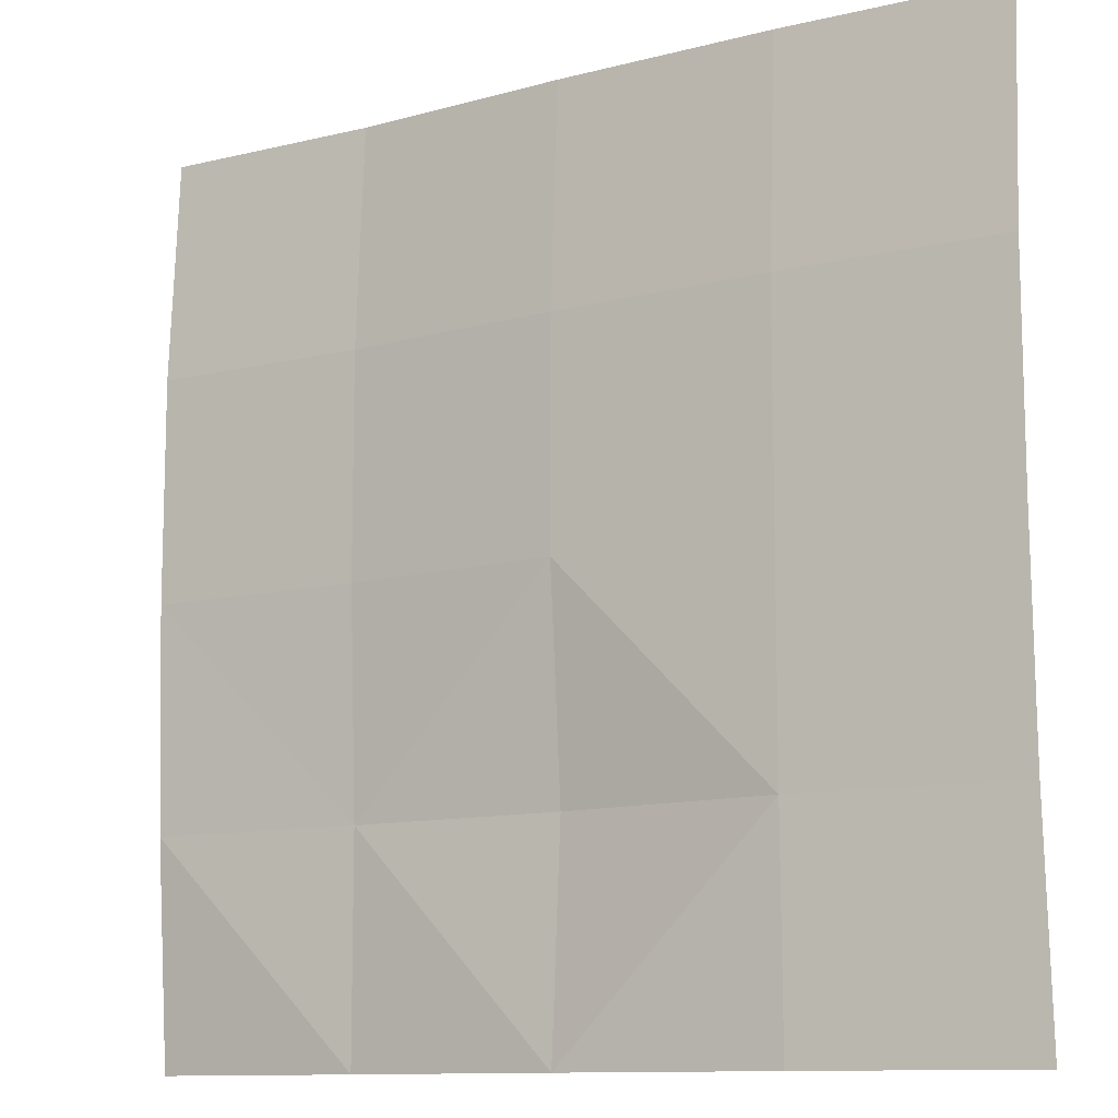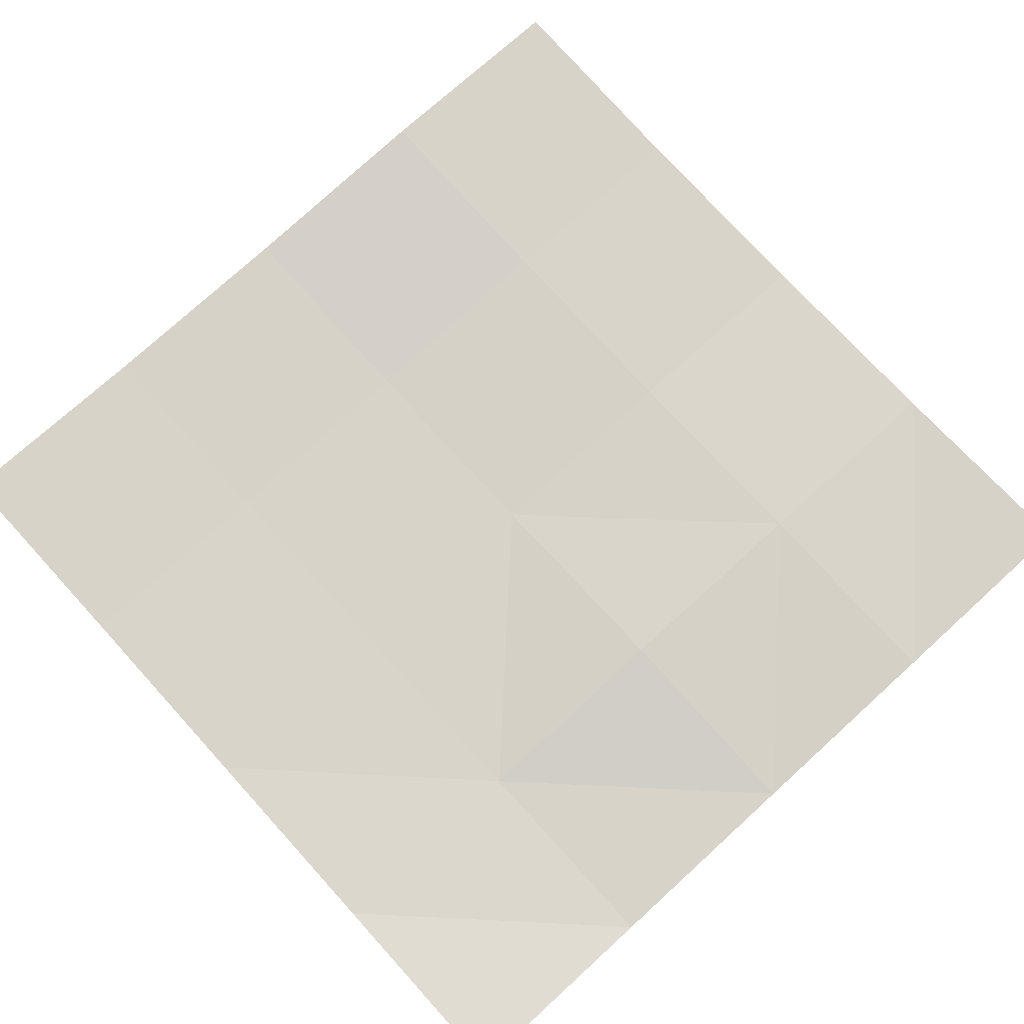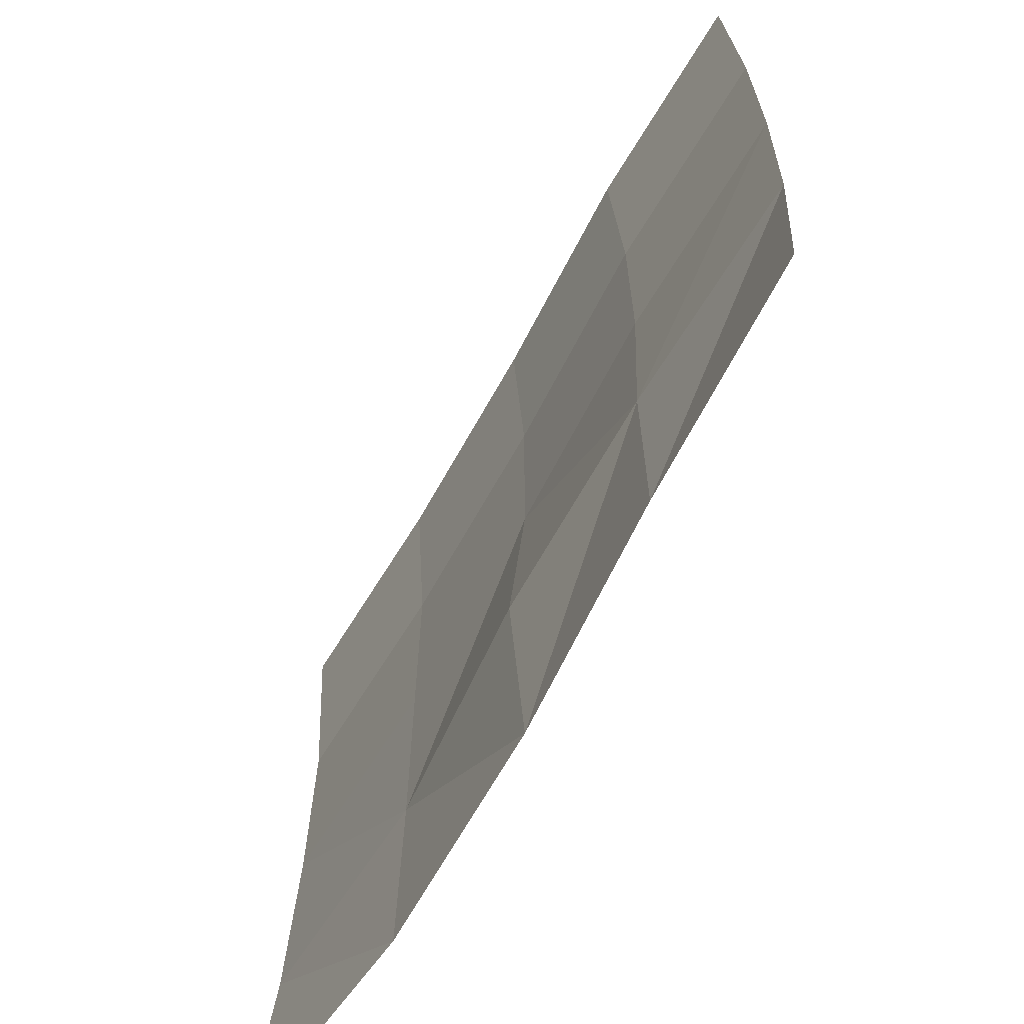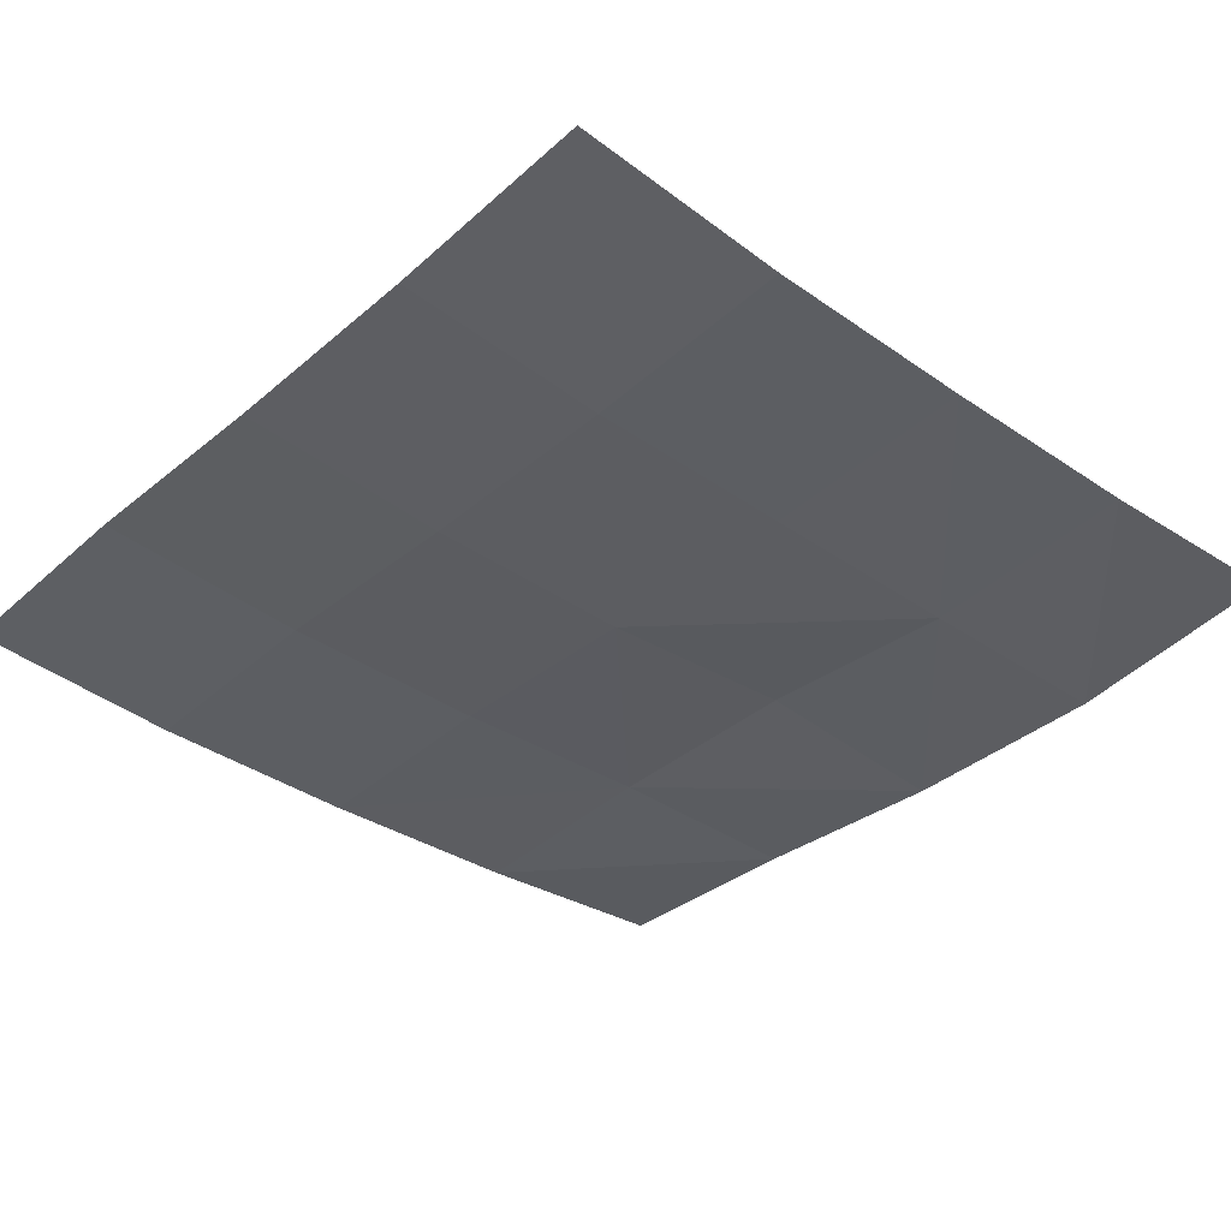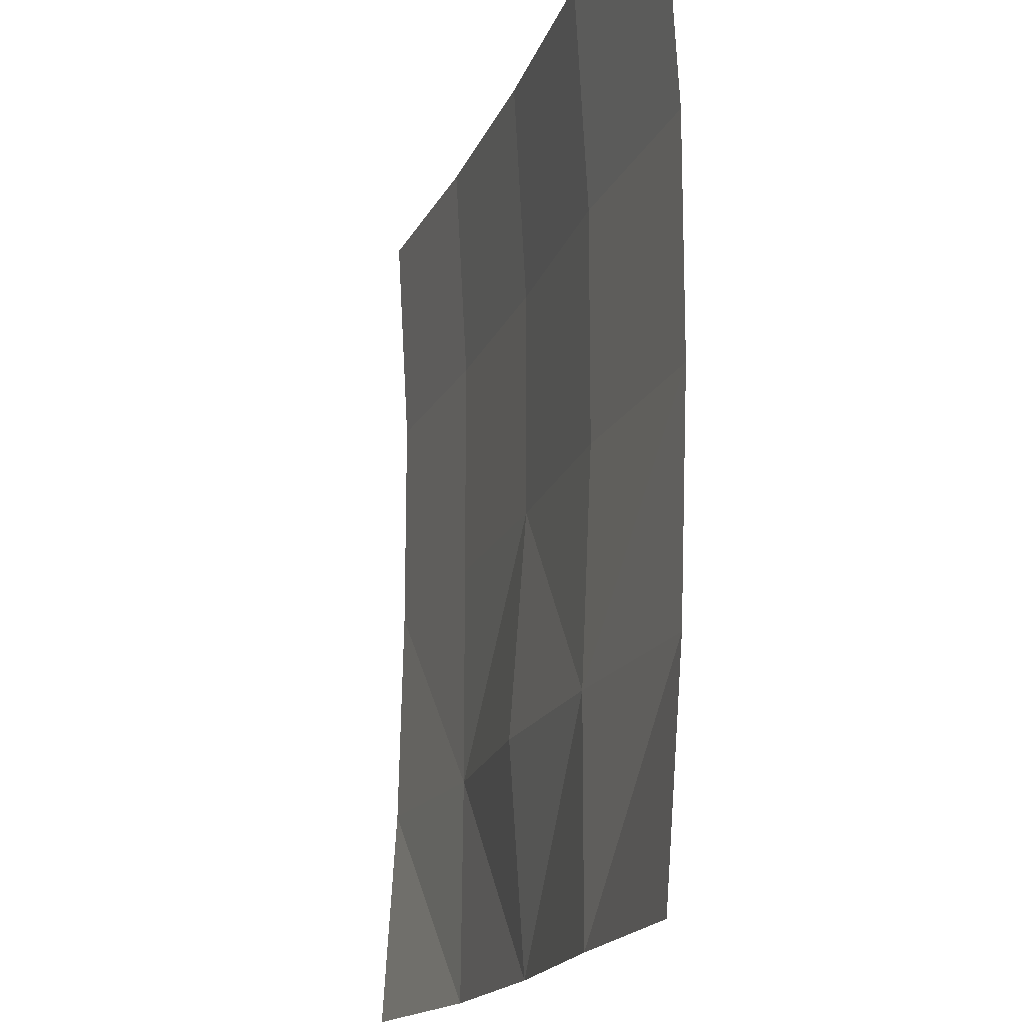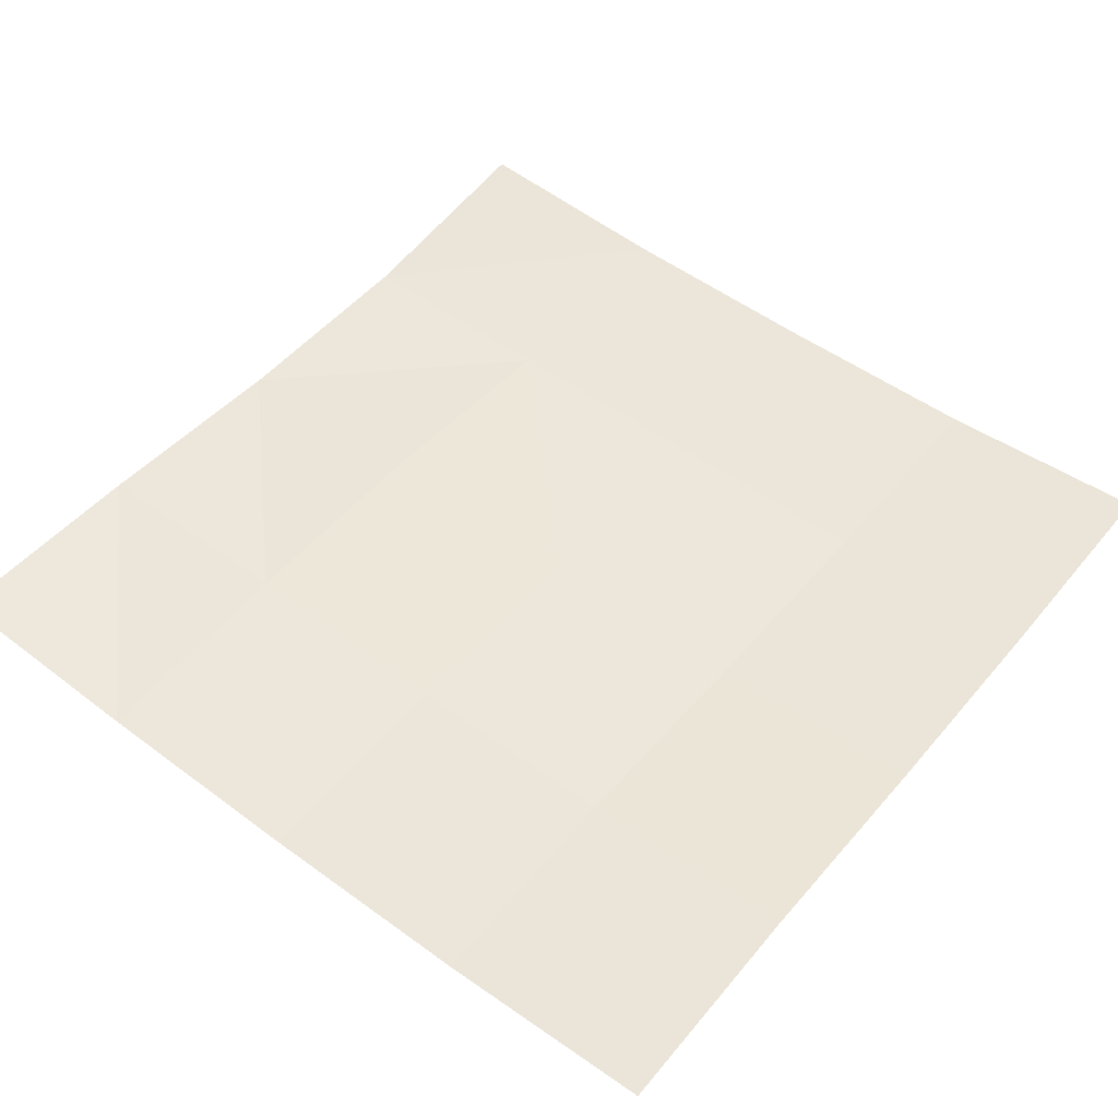
<metadata>
{"format":"obj","ext":"obj","renderer":"f3d","projection":"perspective","resolution":1024,"background":"white","views":[{"elev":-11.2,"azim":32.6,"up":"+Z"},{"elev":76.8,"azim":137.7,"up":"+Y"},{"elev":-67.3,"azim":-119.3,"up":"+Z"},{"elev":-36.7,"azim":47.7,"up":"+Y"},{"elev":-16.5,"azim":-106.4,"up":"+Z"},{"elev":50.7,"azim":-51.5,"up":"+Y"}]}
</metadata>
<code>
o NW_CITY_MAP_WAR_OPEN_01
v 0.75 0.02443 -0.75
v 0.375 -0.02441 0.375
v -0.375 0.00509 -0.75
v -0.375 0.009016 0.75
v 0.75 0.01194 0.75
v -0.75 -0.01073 -0.375
v -0.375 -0.01148 -1e-05
v 1e-05 0.004668 -0.375
v 0.375 -0.01994 -0.75
v 0.75 0.000307 -0.375
v 0.375 -0.003574 0.75
v -0.75 -0.02407 -1e-05
v -0.75 -0.003574 0.75
v -0.75 0.0174 -0.75
v 0.75 -0.008559 -1e-05
v 0.375 -0.02406 -0.375
v 0.75 -0.008894 0.375
v -0.375 -0.01182 0.375
v -0.75 -0.02441 0.375
v -0.375 0.004809 -0.375
v 1e-05 -0.01994 -0.75
v 0.375 -0.02407 -1e-05
v 1e-05 -0.02441 0.375
v 1e-05 -0.003574 0.75
v 1e-05 -0.02407 -1e-05
f 23 25 18
f 25 23 18
f 4 18 24
f 18 4 24
f 23 24 18
f 24 23 18
f 2 11 17
f 11 2 17
f 20 7 25
f 7 20 25
f 6 12 20
f 12 6 20
f 3 20 21
f 20 3 6
f 20 3 21
f 3 20 6
f 2 22 15
f 22 2 15
f 1 10 9
f 10 1 9
f 17 5 11
f 5 17 11
f 20 7 12
f 7 20 12
f 4 18 19
f 18 4 19
f 13 19 4
f 19 13 4
f 6 14 3
f 14 6 3
f 10 15 16
f 15 10 16
f 8 21 16
f 16 9 10
f 21 8 16
f 9 16 10
f 15 17 2
f 17 15 2
f 7 18 12
f 18 7 25
f 18 7 12
f 7 18 25
f 19 12 18
f 12 19 18
f 8 25 20
f 21 8 20
f 25 8 20
f 8 21 20
f 9 16 21
f 16 9 21
f 22 16 15
f 16 22 15
f 8 25 16
f 25 8 16
f 24 23 2
f 23 25 2
f 23 24 2
f 25 23 2
f 2 11 24
f 11 2 24
f 22 2 25
f 16 22 25
f 2 22 25
f 22 16 25

</code>
